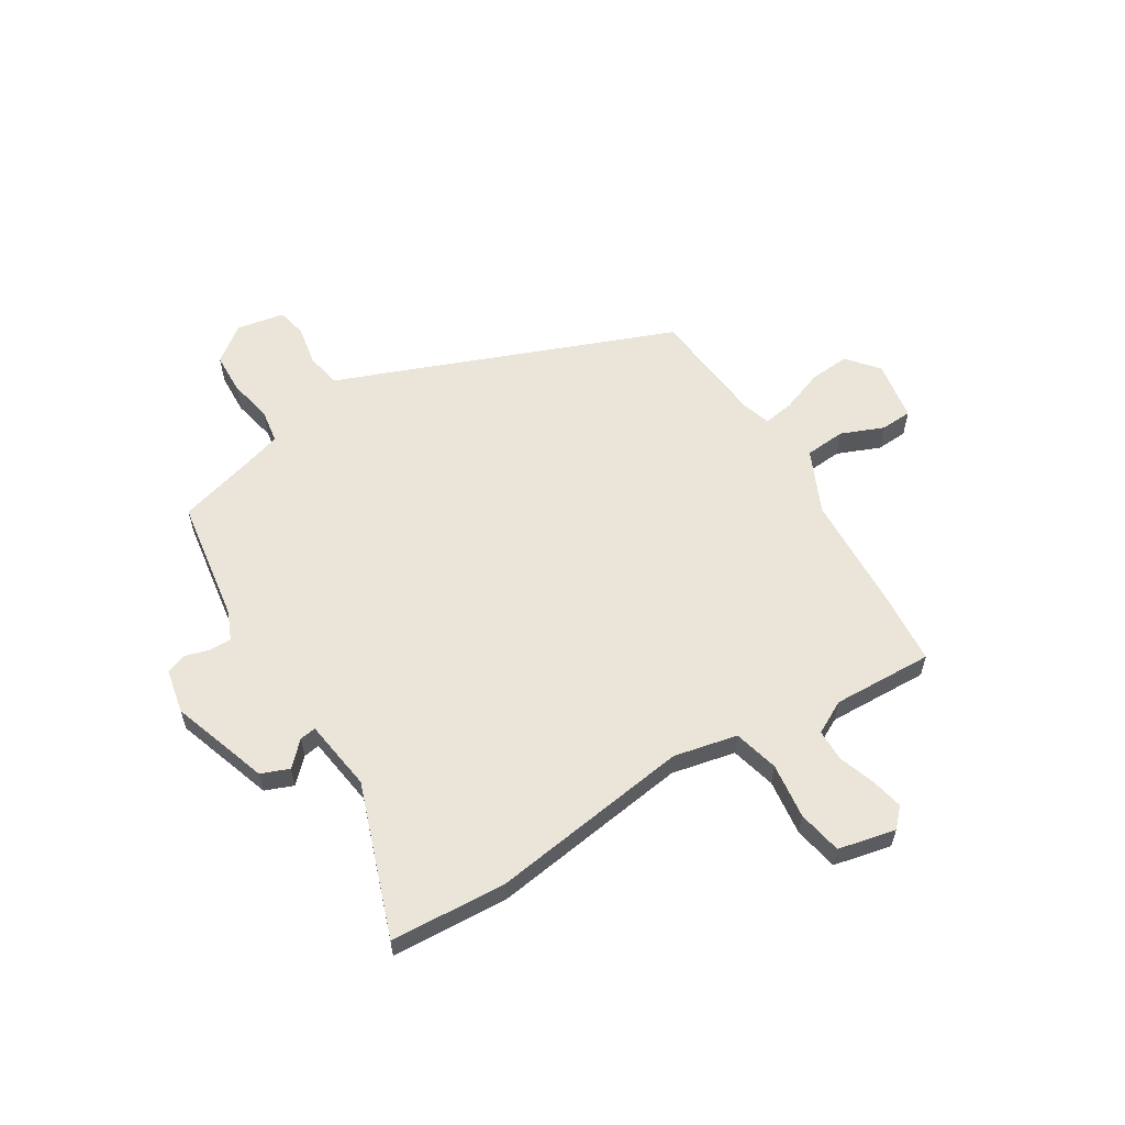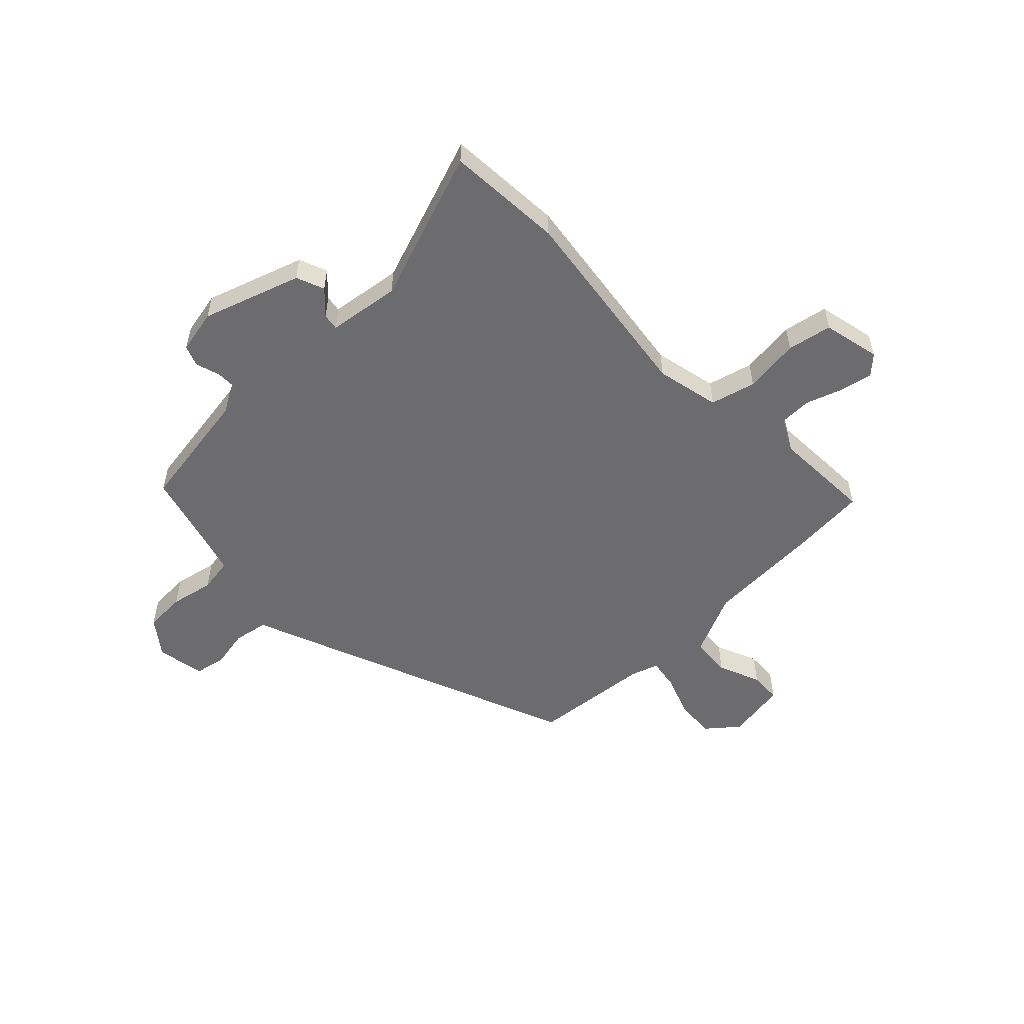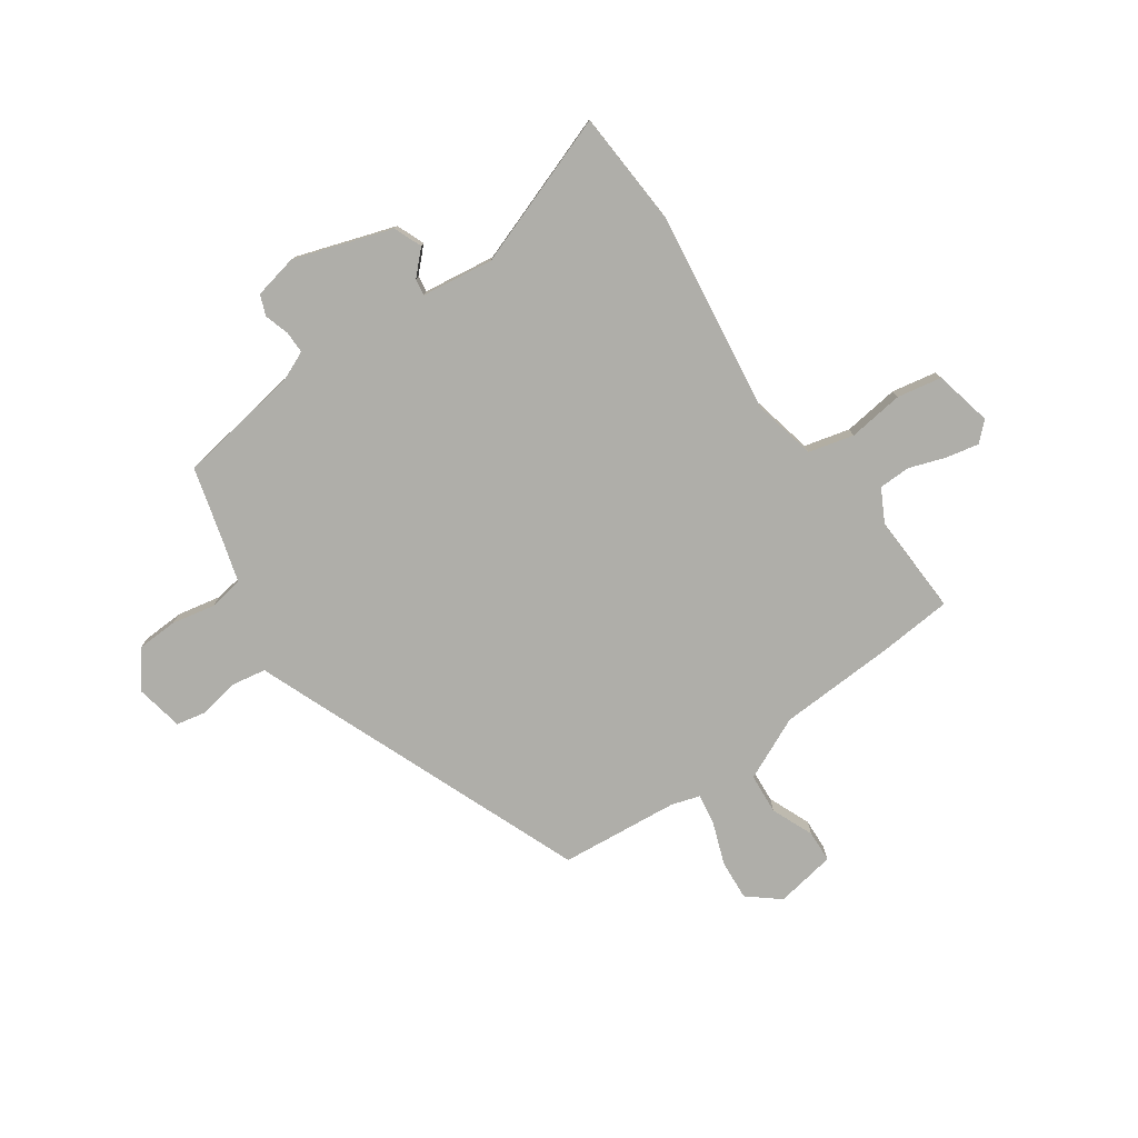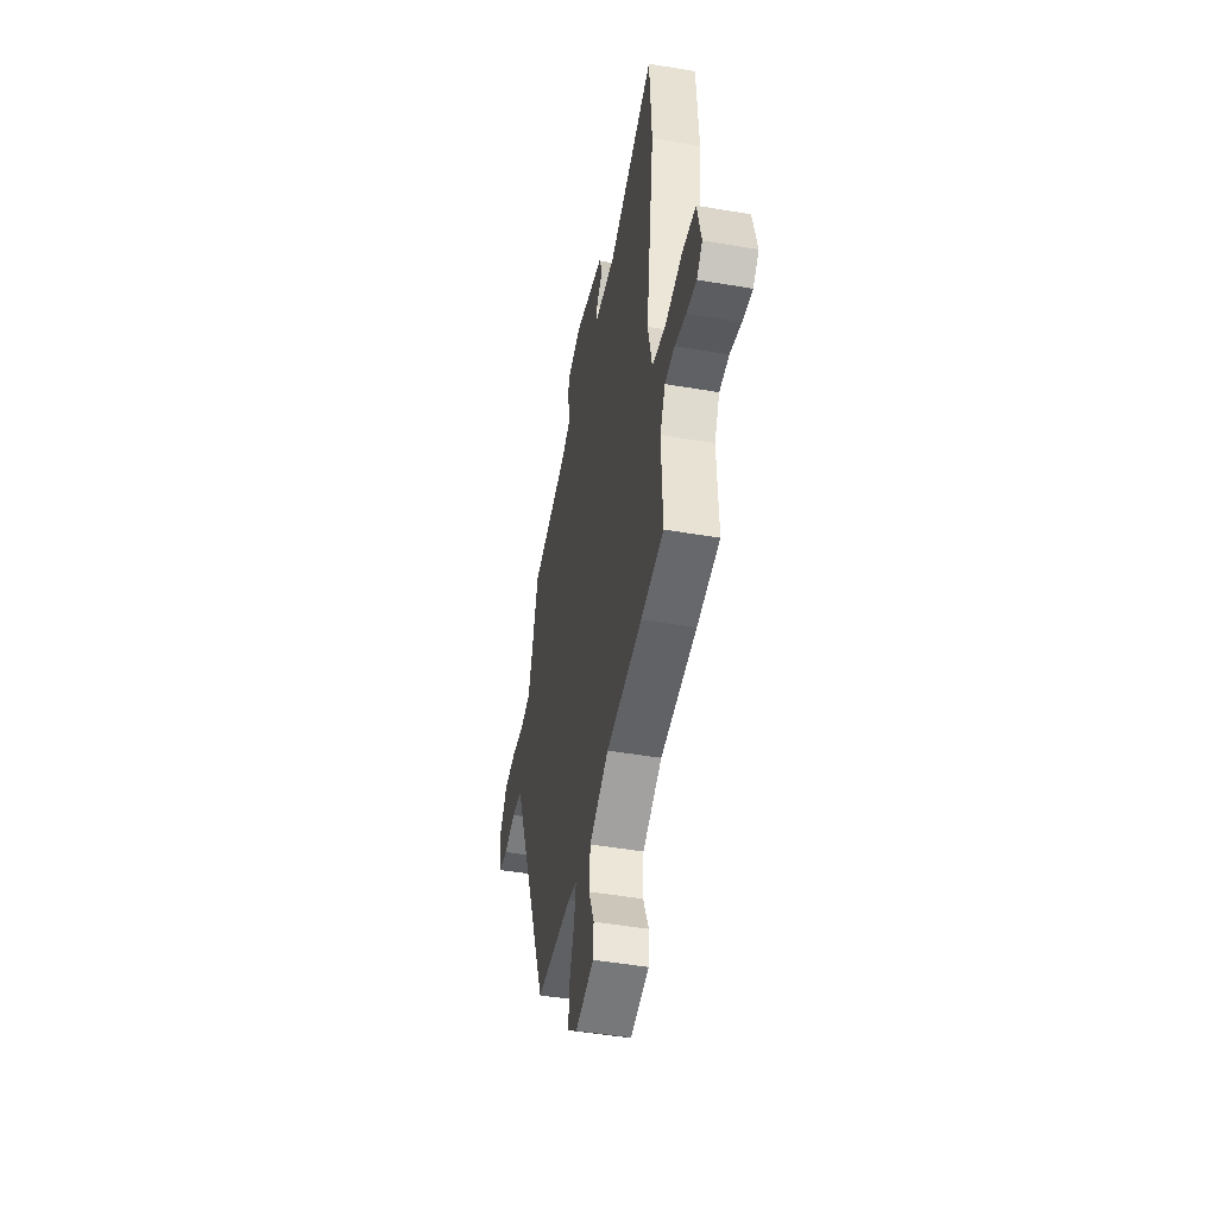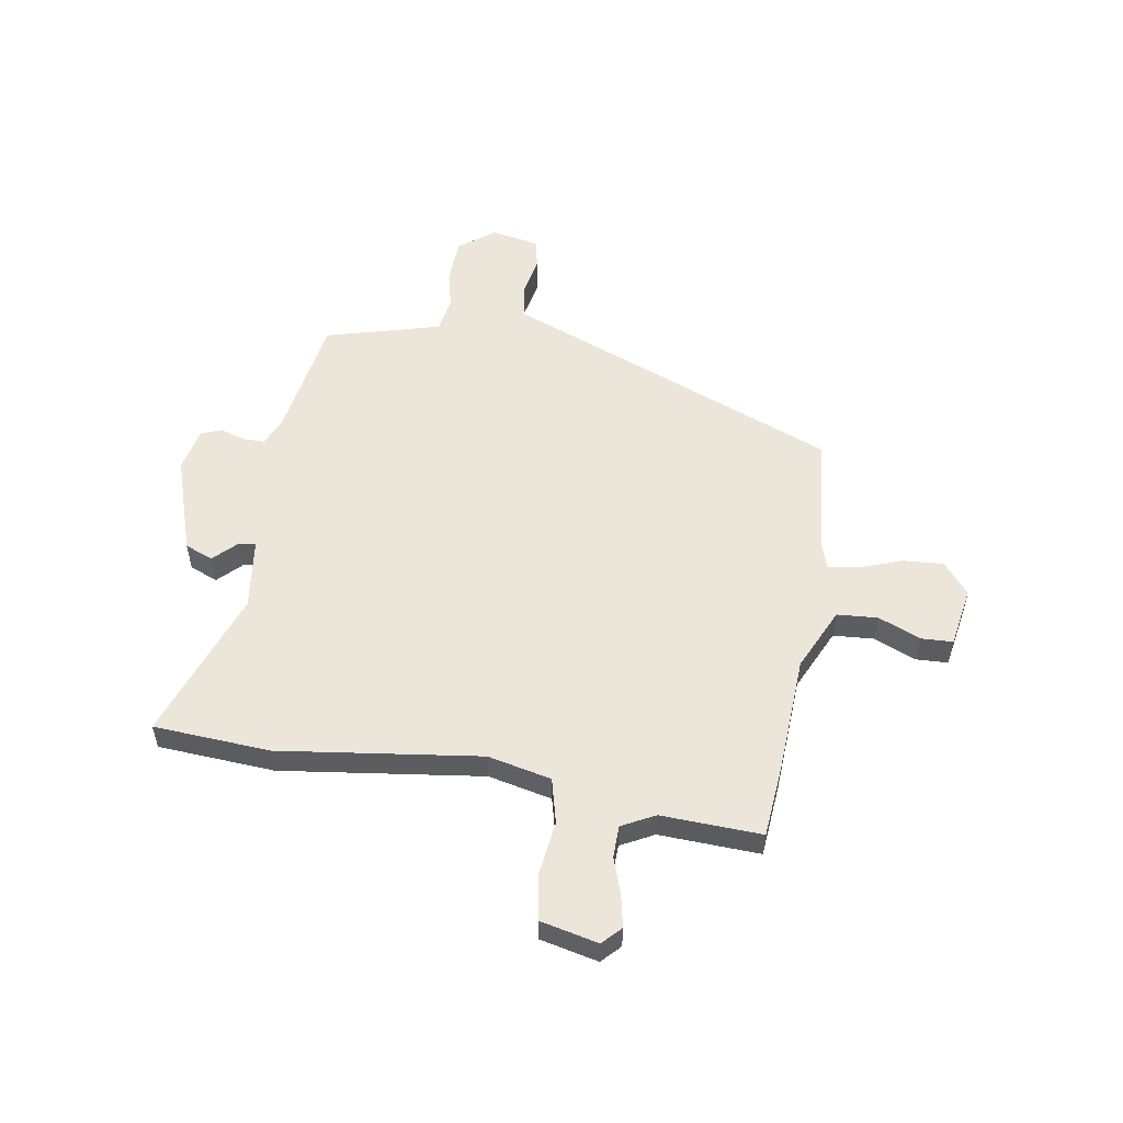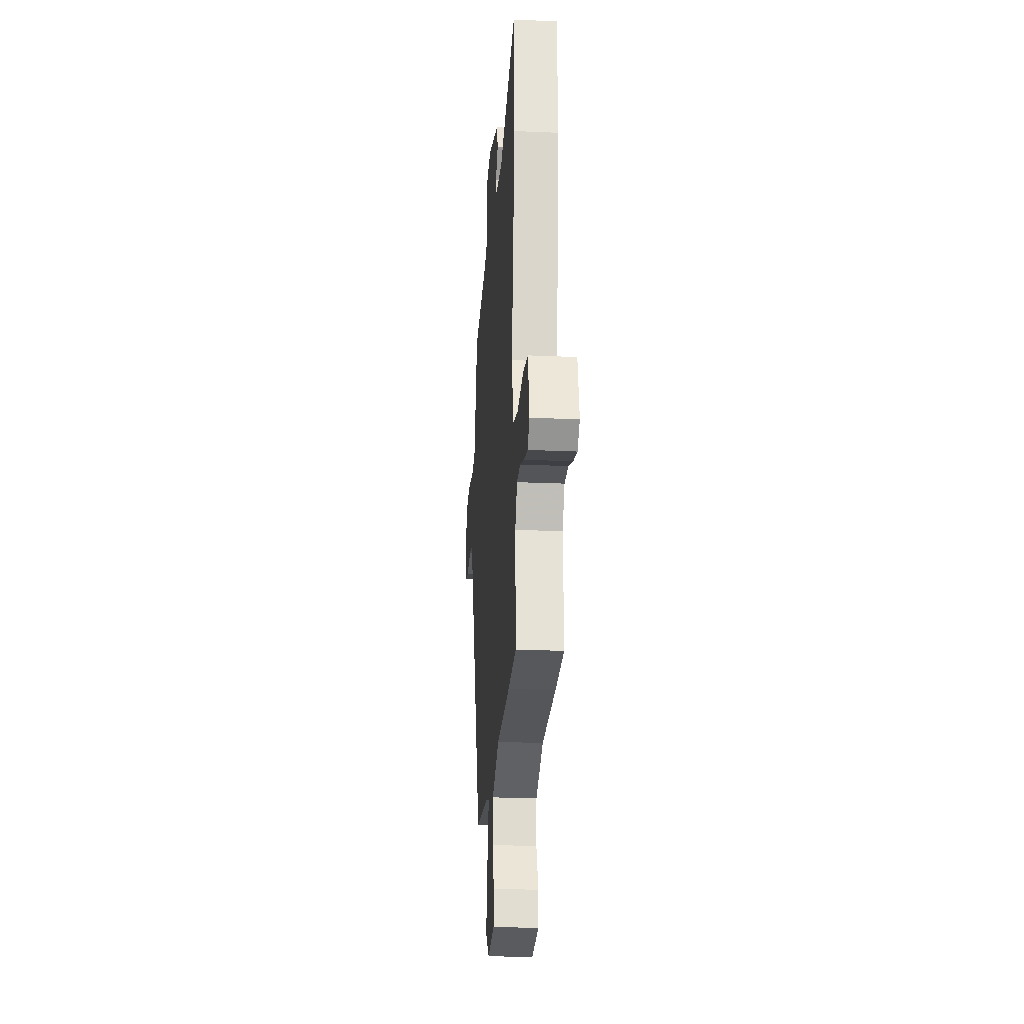
<metadata>
{"format":"obj","ext":"obj","renderer":"f3d","projection":"perspective","resolution":1024,"background":"white","views":[{"elev":59.0,"azim":58.4,"up":"+Y"},{"elev":-53.8,"azim":44.2,"up":"+Y"},{"elev":-77.5,"azim":35.1,"up":"+Y"},{"elev":-47.9,"azim":79.2,"up":"+Z"},{"elev":54.4,"azim":99.7,"up":"+Y"},{"elev":-23.5,"azim":85.7,"up":"+Z"}]}
</metadata>
<code>
v -0.334 0.07 -0.507
v -0.549 0.07 0.037
v -0.584 0.07 0.127
v -0.65 0.07 0.139
v -0.724 0.07 0.125
v -0.781 0.07 0.137
v -0.798 0.07 0.228
v -0.747 0.07 0.295
v -0.669 0.07 0.298
v -0.587 0.07 0.281
v -0.522 0.07 0.291
v -0.498 0.07 0.372
v -0.46 0.07 0.509
v -0.225 0.07 0.545
v -0.171 0.07 0.568
v -0.171 0.07 0.61
v -0.185 0.07 0.656
v -0.17 0.07 0.695
v -0.087 0.07 0.712
v 0.098 0.07 0.65
v 0.119 0.07 0.597
v 0.076 0.07 0.554
v 0.071 0.07 0.523
v 0.207 0.07 0.504
v 0.494 0.07 0.605
v 0.507 0.07 0.385
v 0.454 0.07 0.005
v 0.48 0.07 -0.115
v 0.565 0.07 -0.137
v 0.67 0.07 -0.124
v 0.754 0.07 -0.14
v 0.778 0.07 -0.249
v 0.743 0.07 -0.282
v 0.682 0.07 -0.269
v 0.613 0.07 -0.245
v 0.553 0.07 -0.246
v 0.52 0.07 -0.308
v 0.527 0.07 -0.498
v 0.388 0.07 -0.509
v 0.167 0.07 -0.519
v 0.048 0.07 -0.573
v 0.042 0.07 -0.65
v 0.075 0.07 -0.73
v 0.072 0.07 -0.79
v -0.042 0.07 -0.809
v -0.101 0.07 -0.76
v -0.095 0.07 -0.684
v -0.066 0.07 -0.605
v -0.056 0.07 -0.546
v -0.109 0.07 -0.529
v -0.334 0 -0.507
v -0.549 0 0.037
v -0.584 0 0.127
v -0.65 0 0.139
v -0.724 0 0.125
v -0.781 0 0.137
v -0.798 0 0.228
v -0.747 0 0.295
v -0.669 0 0.298
v -0.587 0 0.281
v -0.522 0 0.291
v -0.498 0 0.372
v -0.46 0 0.509
v -0.225 0 0.545
v -0.171 0 0.568
v -0.171 0 0.61
v -0.185 0 0.656
v -0.17 0 0.695
v -0.087 0 0.712
v 0.098 0 0.65
v 0.119 0 0.597
v 0.076 0 0.554
v 0.071 0 0.523
v 0.207 0 0.504
v 0.494 0 0.605
v 0.507 0 0.385
v 0.454 0 0.005
v 0.48 0 -0.115
v 0.565 0 -0.137
v 0.67 0 -0.124
v 0.754 0 -0.14
v 0.778 0 -0.249
v 0.743 0 -0.282
v 0.682 0 -0.269
v 0.613 0 -0.245
v 0.553 0 -0.246
v 0.52 0 -0.308
v 0.527 0 -0.498
v 0.388 0 -0.509
v 0.167 0 -0.519
v 0.048 0 -0.573
v 0.042 0 -0.65
v 0.075 0 -0.73
v 0.072 0 -0.79
v -0.042 0 -0.809
v -0.101 0 -0.76
v -0.095 0 -0.684
v -0.066 0 -0.605
v -0.056 0 -0.546
v -0.109 0 -0.529
f 45 46 47 48
f 45 48 49
f 42 43 44 45
f 41 42 45 49
f 40 41 49 50
f 37 38 39 40
f 36 37 40 50
f 32 33 34 35
f 30 31 32 35
f 29 30 35 36
f 28 29 36 50
f 24 25 26 27
f 23 24 27 28
f 19 20 21 22
f 19 22 23
f 16 17 18 19
f 15 16 19 23
f 14 15 23 28
f 12 13 14 28
f 7 8 9 10
f 7 10 11
f 4 5 6 7
f 3 4 7 11
f 2 3 11
f 11 12 28 50
f 1 2 11 50
f 98 97 96 95
f 99 98 95
f 95 94 93 92
f 99 95 92 91
f 100 99 91 90
f 90 89 88 87
f 100 90 87 86
f 85 84 83 82
f 85 82 81 80
f 86 85 80 79
f 100 86 79 78
f 77 76 75 74
f 78 77 74 73
f 72 71 70 69
f 73 72 69
f 69 68 67 66
f 73 69 66 65
f 78 73 65 64
f 78 64 63 62
f 60 59 58 57
f 61 60 57
f 57 56 55 54
f 61 57 54 53
f 61 53 52
f 100 78 62 61
f 100 61 52 51
f 1 51 52 2
f 2 52 53 3
f 3 53 54 4
f 4 54 55 5
f 5 55 56 6
f 6 56 57 7
f 7 57 58 8
f 8 58 59 9
f 9 59 60 10
f 10 60 61 11
f 11 61 62 12
f 12 62 63 13
f 13 63 64 14
f 14 64 65 15
f 15 65 66 16
f 16 66 67 17
f 17 67 68 18
f 18 68 69 19
f 19 69 70 20
f 20 70 71 21
f 21 71 72 22
f 22 72 73 23
f 23 73 74 24
f 24 74 75 25
f 25 75 76 26
f 26 76 77 27
f 27 77 78 28
f 28 78 79 29
f 29 79 80 30
f 30 80 81 31
f 31 81 82 32
f 32 82 83 33
f 33 83 84 34
f 34 84 85 35
f 35 85 86 36
f 36 86 87 37
f 37 87 88 38
f 38 88 89 39
f 39 89 90 40
f 40 90 91 41
f 41 91 92 42
f 42 92 93 43
f 43 93 94 44
f 44 94 95 45
f 45 95 96 46
f 46 96 97 47
f 47 97 98 48
f 48 98 99 49
f 49 99 100 50
f 50 100 51 1

</code>
